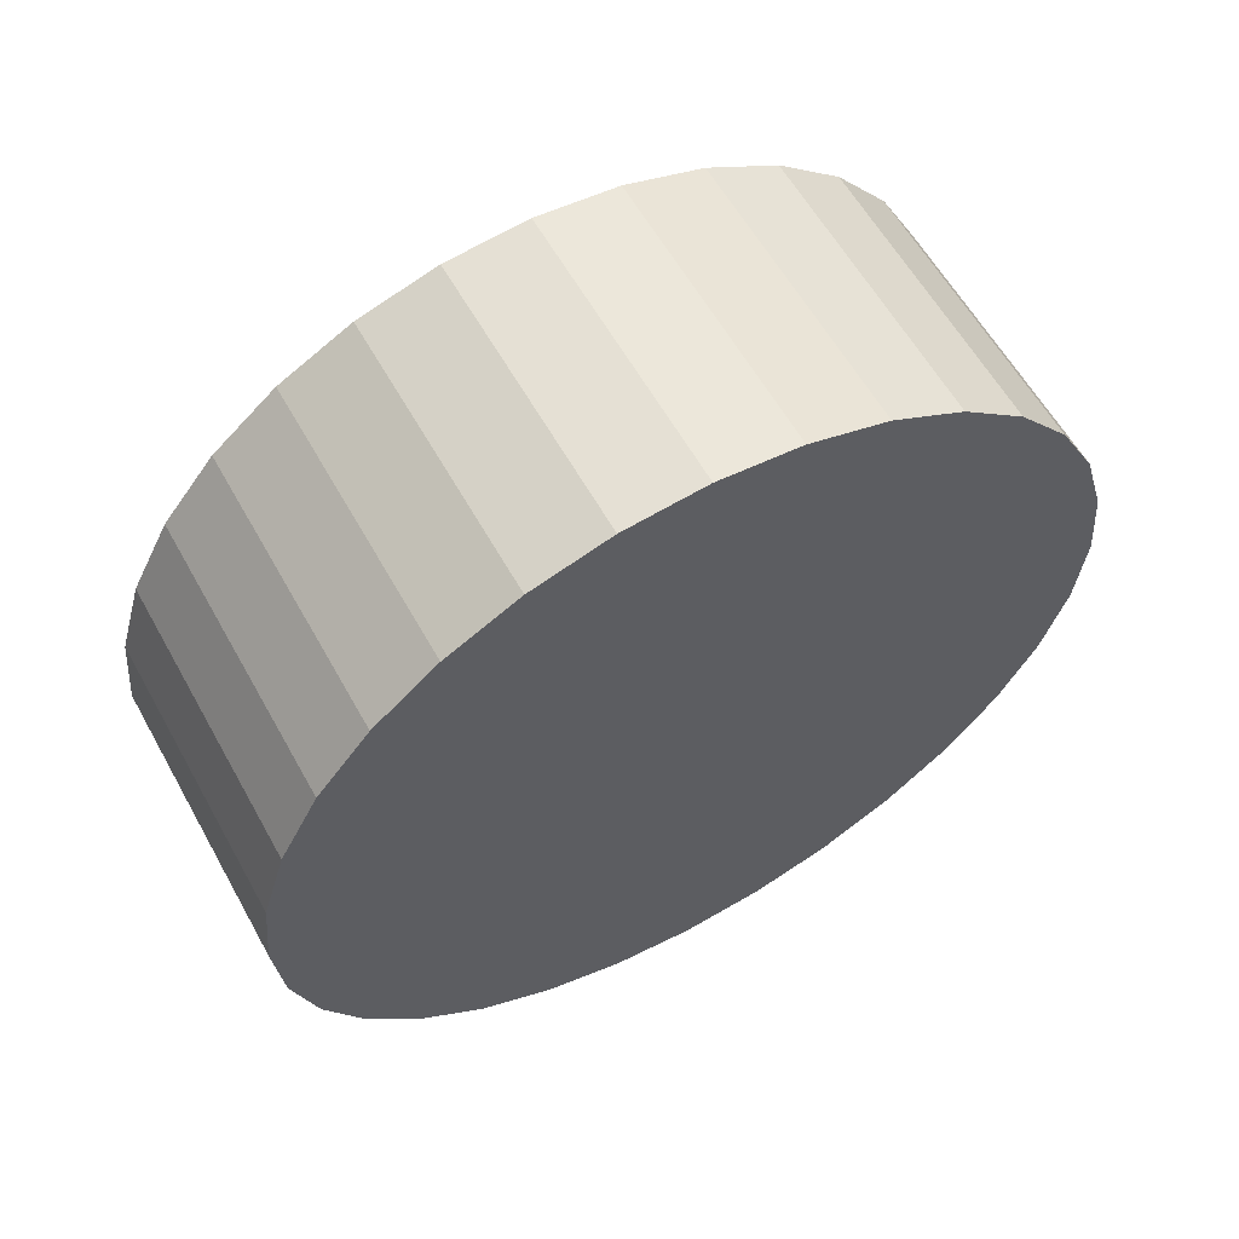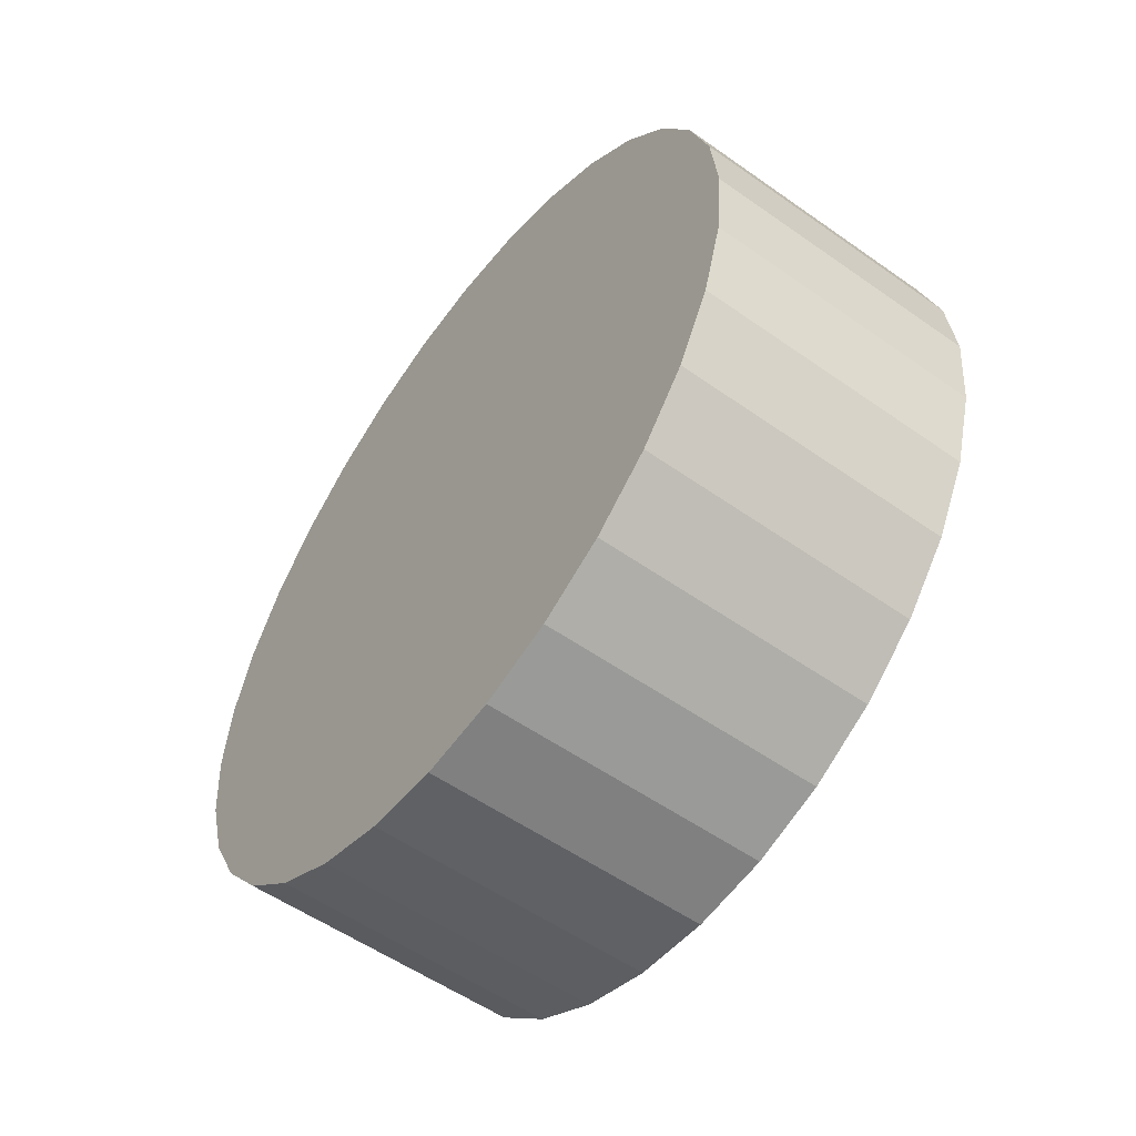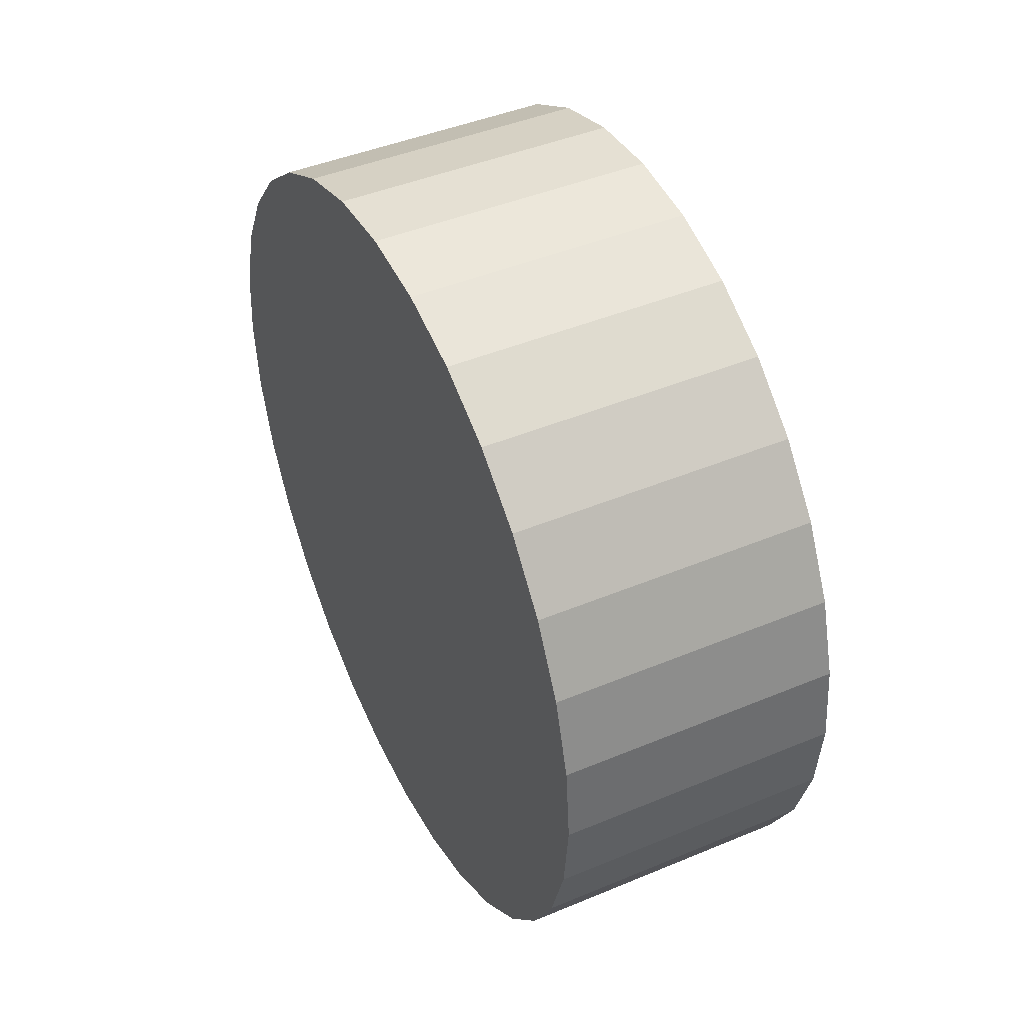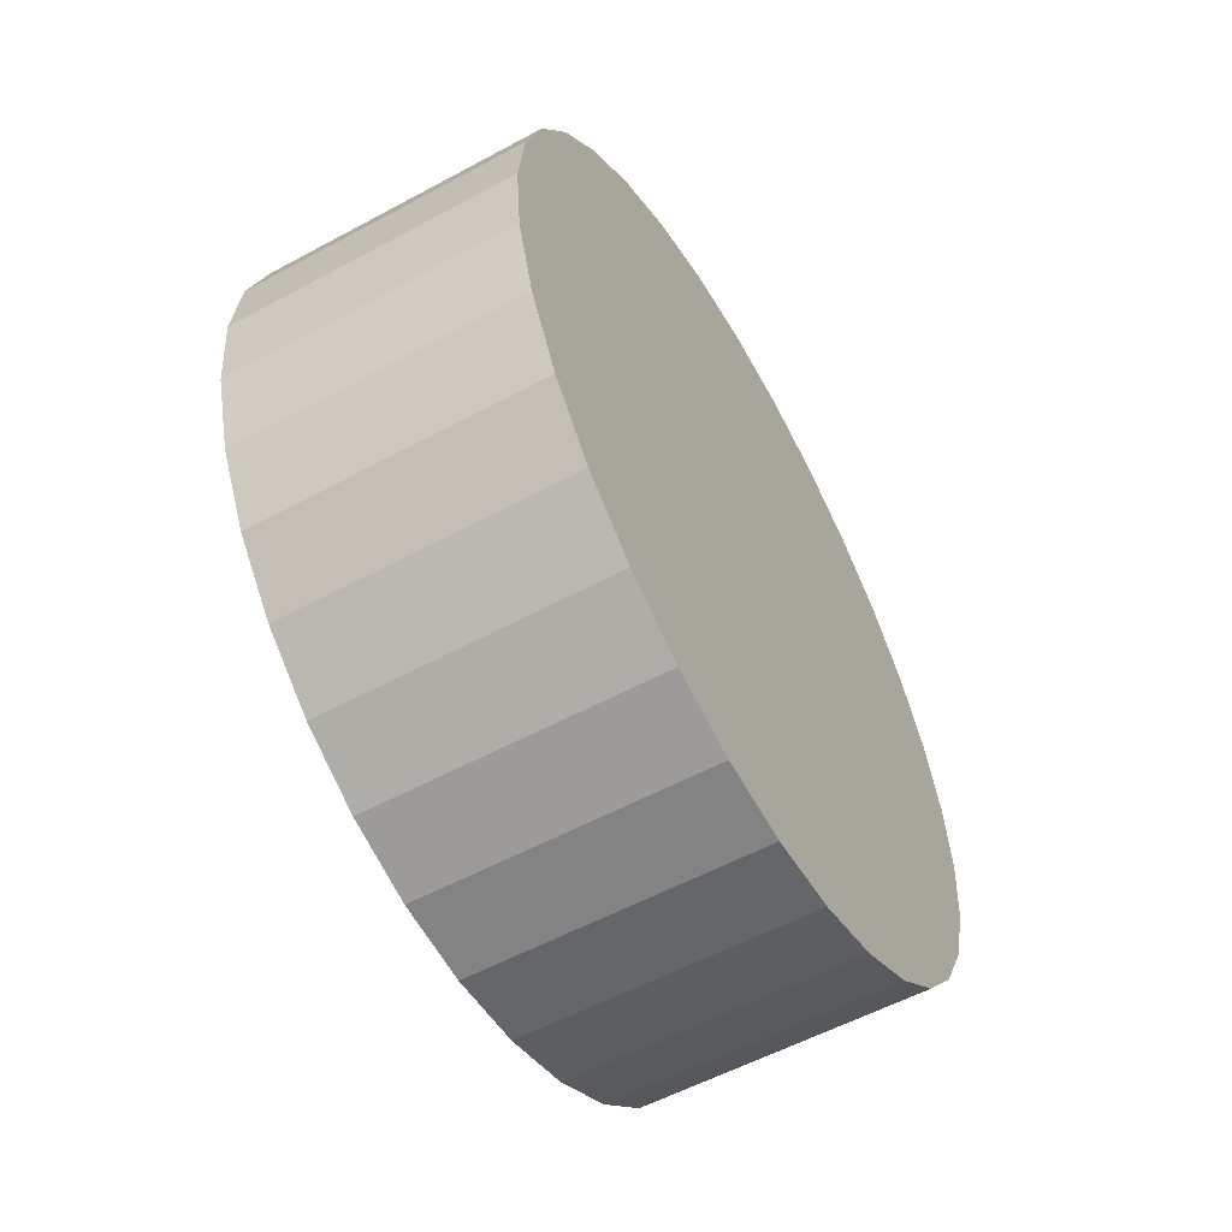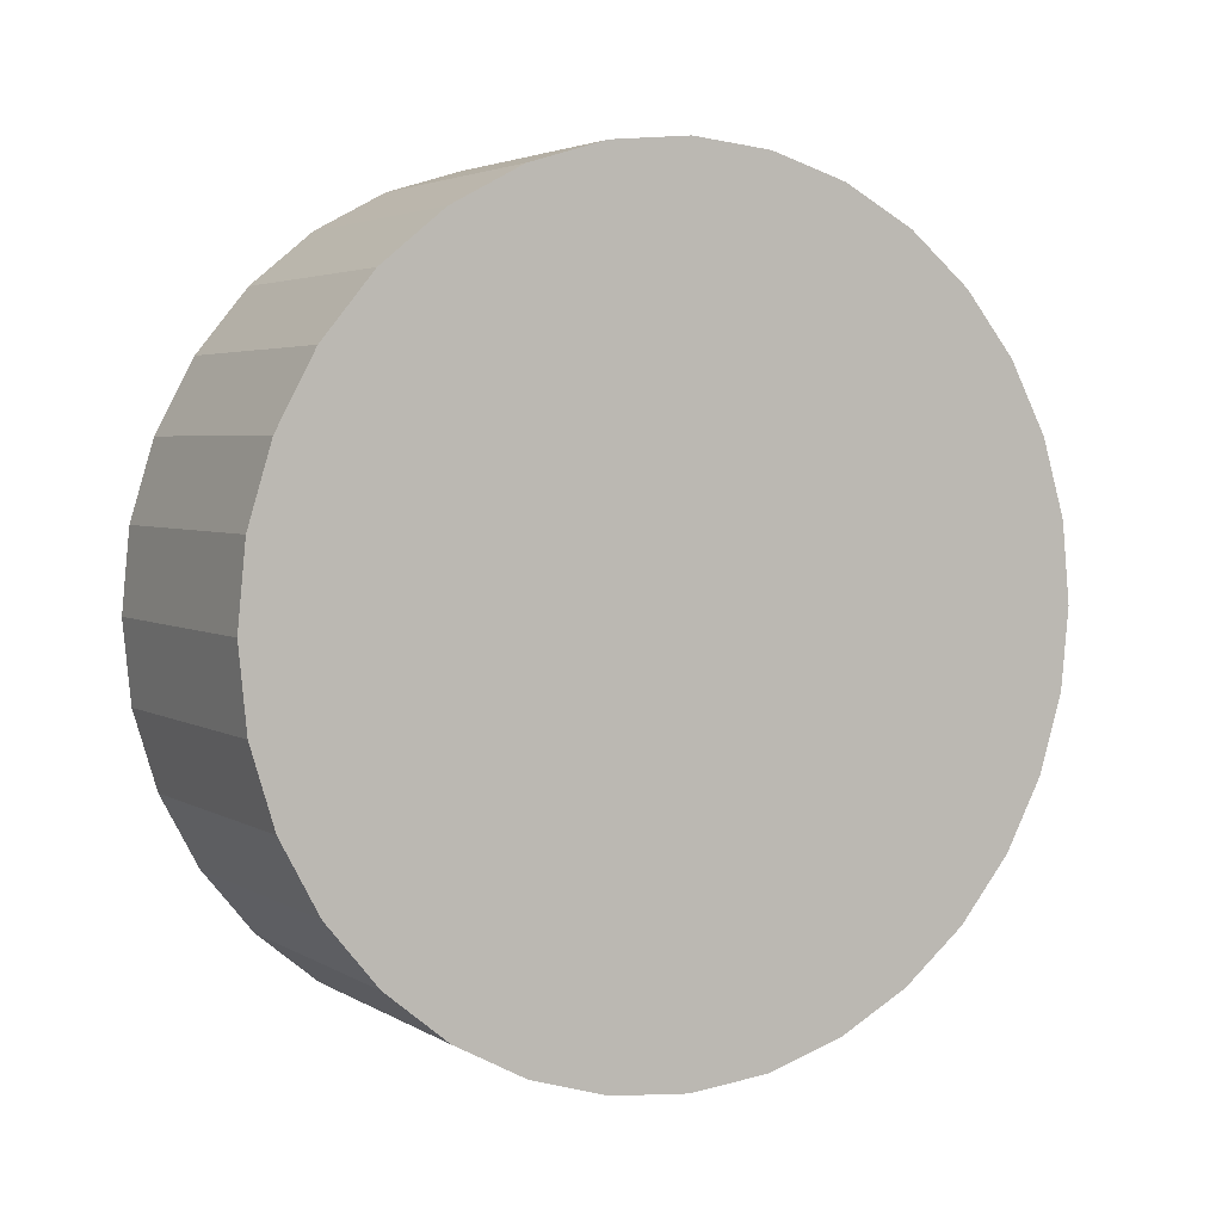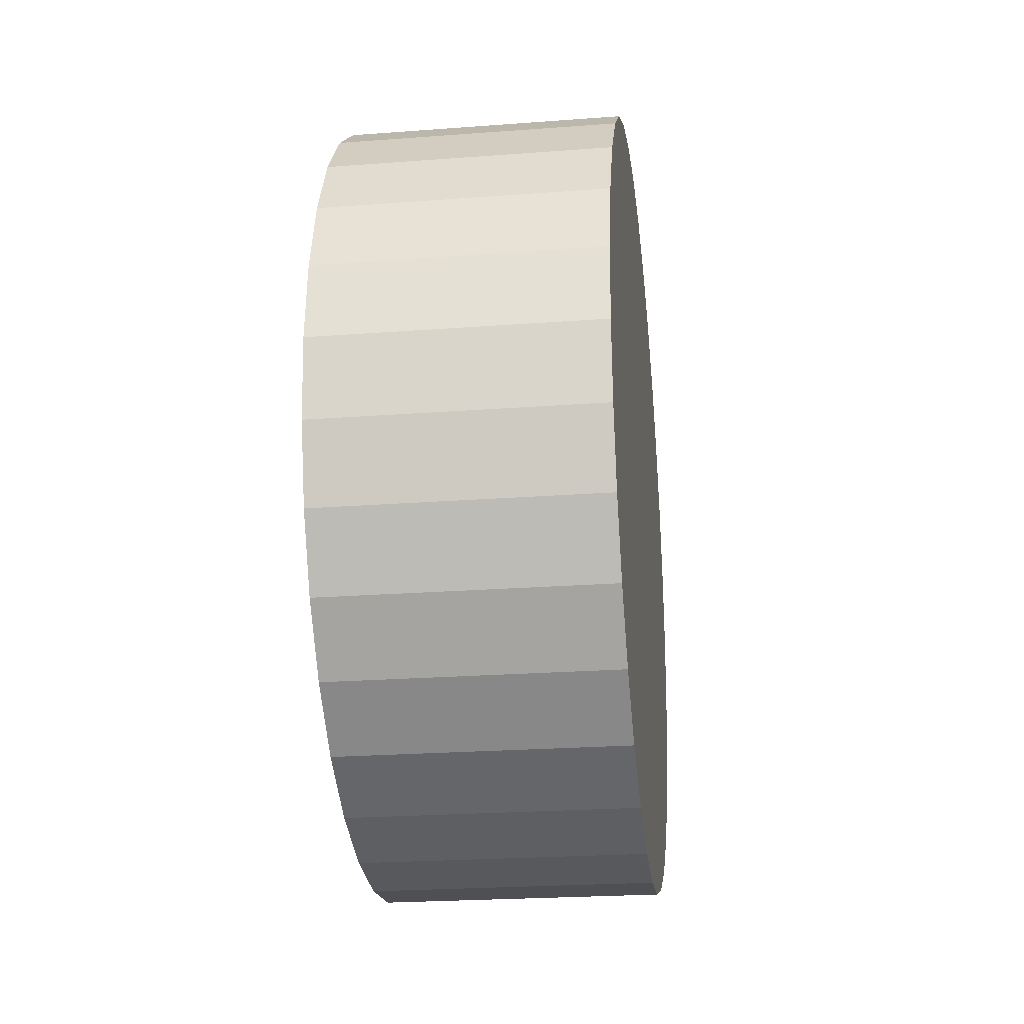
<metadata>
{"format":"obj","ext":"obj","renderer":"f3d","projection":"perspective","resolution":1024,"background":"white","views":[{"elev":59.9,"azim":-119.1,"up":"+Z"},{"elev":-55.2,"azim":143.4,"up":"+Y"},{"elev":44.5,"azim":-25.9,"up":"+Z"},{"elev":-56.6,"azim":29.4,"up":"+Y"},{"elev":3.7,"azim":60.9,"up":"+Z"},{"elev":-24.1,"azim":7.1,"up":"+Z"}]}
</metadata>
<code>
v -0.342 -0 -0
v -0.342 -0 -1
v -0.342 -0.1951 -0.9808
v 0.342 0 0
v 0.342 -0.1951 -0.9808
v 0.342 -2e-06 -1
v -0.342 -0.3827 -0.9239
v 0.342 -0.3827 -0.9239
v -0.342 -0.5556 -0.8315
v 0.342 -0.5556 -0.8315
v -0.342 -0.7071 -0.7071
v 0.342 -0.7071 -0.7071
v -0.342 -0.8315 -0.5556
v 0.342 -0.8315 -0.5556
v -0.342 -0.9239 -0.3827
v 0.342 -0.9239 -0.3827
v -0.342 -0.9808 -0.1951
v 0.342 -0.9808 -0.1951
v -0.342 -1 -0
v 0.342 -1 2e-06
v -0.342 -0.9808 0.1951
v 0.342 -0.9808 0.1951
v -0.342 -0.9239 0.3827
v 0.342 -0.9239 0.3827
v -0.342 -0.8315 0.5556
v 0.342 -0.8315 0.5556
v -0.342 -0.7071 0.7071
v 0.342 -0.7071 0.7071
v -0.342 -0.5556 0.8315
v 0.342 -0.5556 0.8315
v -0.342 -0.3827 0.9239
v 0.342 -0.3827 0.9239
v -0.342 -0.1951 0.9808
v 0.342 -0.1951 0.9808
v -0.342 1e-06 1
v 0.342 -1e-06 1
v -0.342 0.1951 0.9808
v 0.342 0.1951 0.9808
v -0.342 0.3827 0.9239
v 0.342 0.3827 0.9239
v -0.342 0.5556 0.8315
v 0.342 0.5556 0.8315
v -0.342 0.7071 0.7071
v 0.342 0.7071 0.7071
v -0.342 0.8315 0.5556
v 0.342 0.8315 0.5556
v -0.342 0.9239 0.3827
v 0.342 0.9239 0.3827
v -0.342 0.9808 0.1951
v 0.342 0.9808 0.1951
v -0.342 1 -1e-06
v 0.342 1 4e-06
v -0.342 0.9808 -0.1951
v 0.342 0.9808 -0.1951
v -0.342 0.9239 -0.3827
v 0.342 0.9239 -0.3827
v -0.342 0.8315 -0.5556
v 0.342 0.8315 -0.5556
v -0.342 0.7071 -0.7071
v 0.342 0.7071 -0.7071
v -0.342 0.5556 -0.8315
v 0.342 0.5556 -0.8315
v -0.342 0.3827 -0.9239
v 0.342 0.3827 -0.9239
v -0.342 0.1951 -0.9808
v 0.342 0.1951 -0.9808
f 2 6 5
f 2 5 3
f 3 5 8
f 3 8 7
f 7 8 10
f 7 10 9
f 9 10 12
f 9 12 11
f 11 12 14
f 11 14 13
f 13 14 16
f 13 16 15
f 15 16 18
f 15 18 17
f 17 18 20
f 17 20 19
f 19 20 22
f 19 22 21
f 21 22 24
f 21 24 23
f 23 24 26
f 23 26 25
f 25 26 28
f 25 28 27
f 27 28 30
f 27 30 29
f 29 30 32
f 29 32 31
f 31 32 34
f 31 34 33
f 33 34 36
f 33 36 35
f 35 36 38
f 35 38 37
f 37 38 40
f 37 40 39
f 39 40 42
f 39 42 41
f 41 42 44
f 41 44 43
f 43 44 46
f 43 46 45
f 45 46 48
f 45 48 47
f 47 48 50
f 47 50 49
f 49 50 52
f 49 52 51
f 51 52 54
f 51 54 53
f 53 54 56
f 53 56 55
f 55 56 58
f 55 58 57
f 57 58 60
f 57 60 59
f 59 60 62
f 59 62 61
f 61 62 64
f 61 64 63
f 63 64 66
f 63 66 65
f 6 2 65
f 6 65 66
f 1 2 3
f 4 5 6
f 1 3 7
f 4 8 5
f 1 7 9
f 4 10 8
f 1 9 11
f 4 12 10
f 1 11 13
f 4 14 12
f 1 13 15
f 4 16 14
f 1 15 17
f 4 18 16
f 1 17 19
f 4 20 18
f 1 19 21
f 4 22 20
f 1 21 23
f 4 24 22
f 1 23 25
f 4 26 24
f 1 25 27
f 4 28 26
f 1 27 29
f 4 30 28
f 1 29 31
f 4 32 30
f 1 31 33
f 4 34 32
f 1 33 35
f 4 36 34
f 1 35 37
f 4 38 36
f 1 37 39
f 4 40 38
f 1 39 41
f 4 42 40
f 1 41 43
f 4 44 42
f 1 43 45
f 4 46 44
f 1 45 47
f 4 48 46
f 1 47 49
f 4 50 48
f 1 49 51
f 4 52 50
f 1 51 53
f 4 54 52
f 1 53 55
f 4 56 54
f 1 55 57
f 4 58 56
f 1 57 59
f 4 60 58
f 1 59 61
f 4 62 60
f 1 61 63
f 4 64 62
f 1 63 65
f 4 66 64
f 2 1 65
f 4 6 66

</code>
